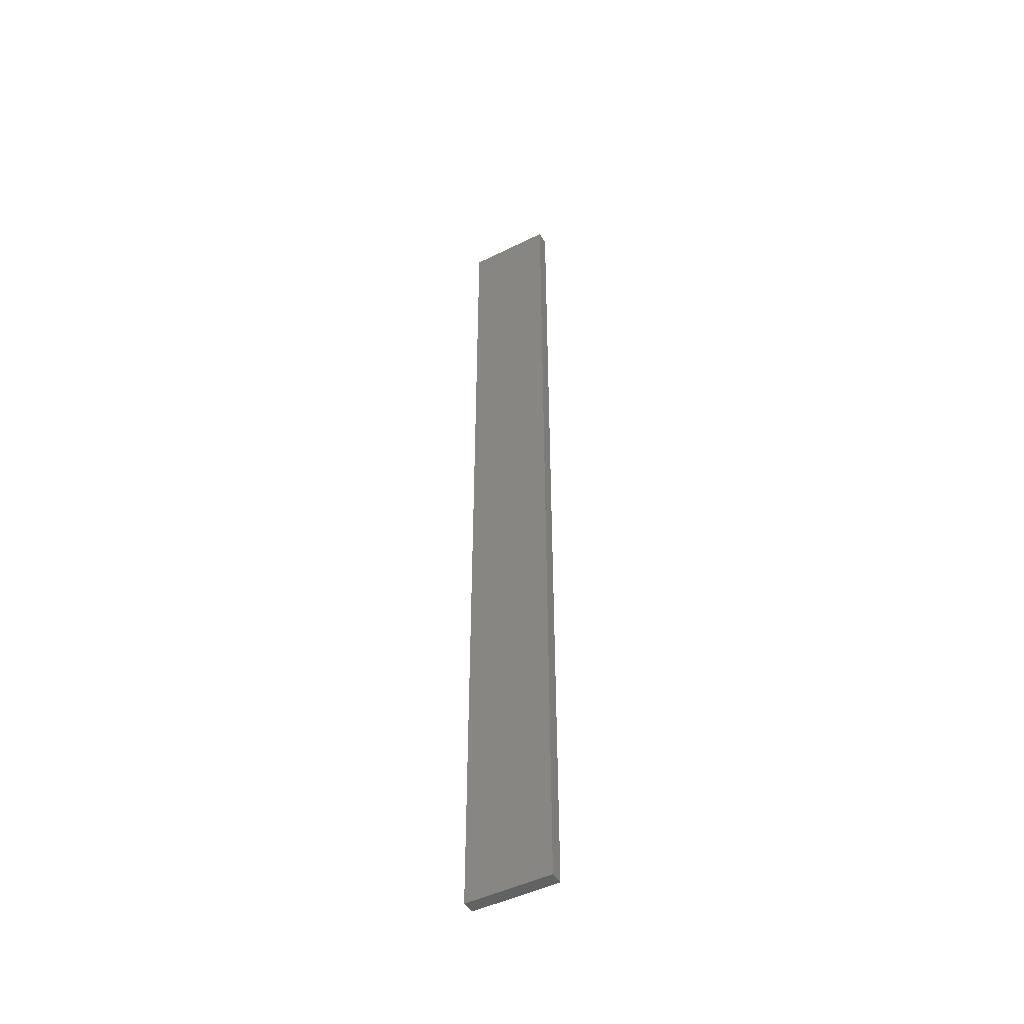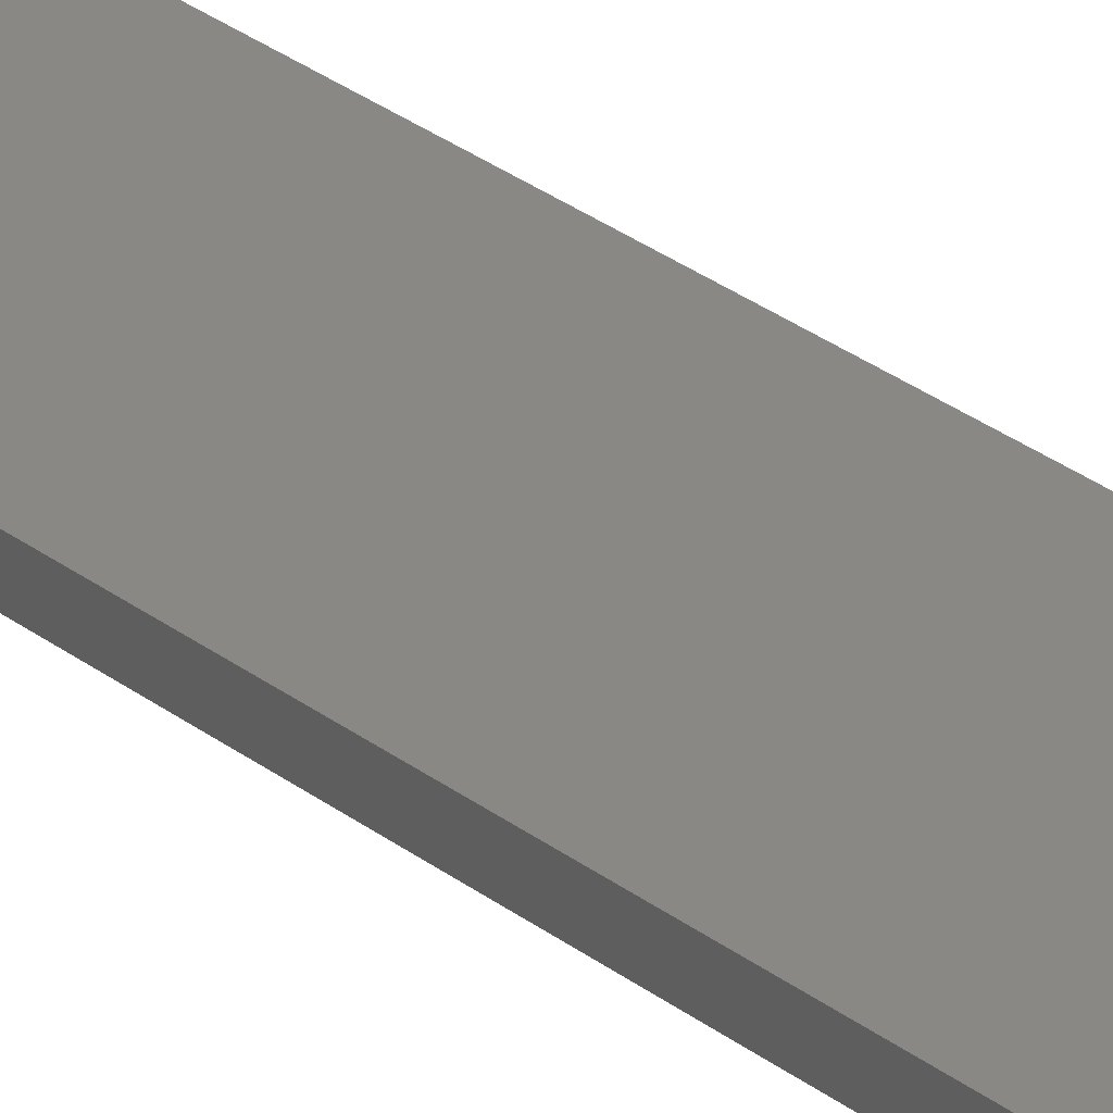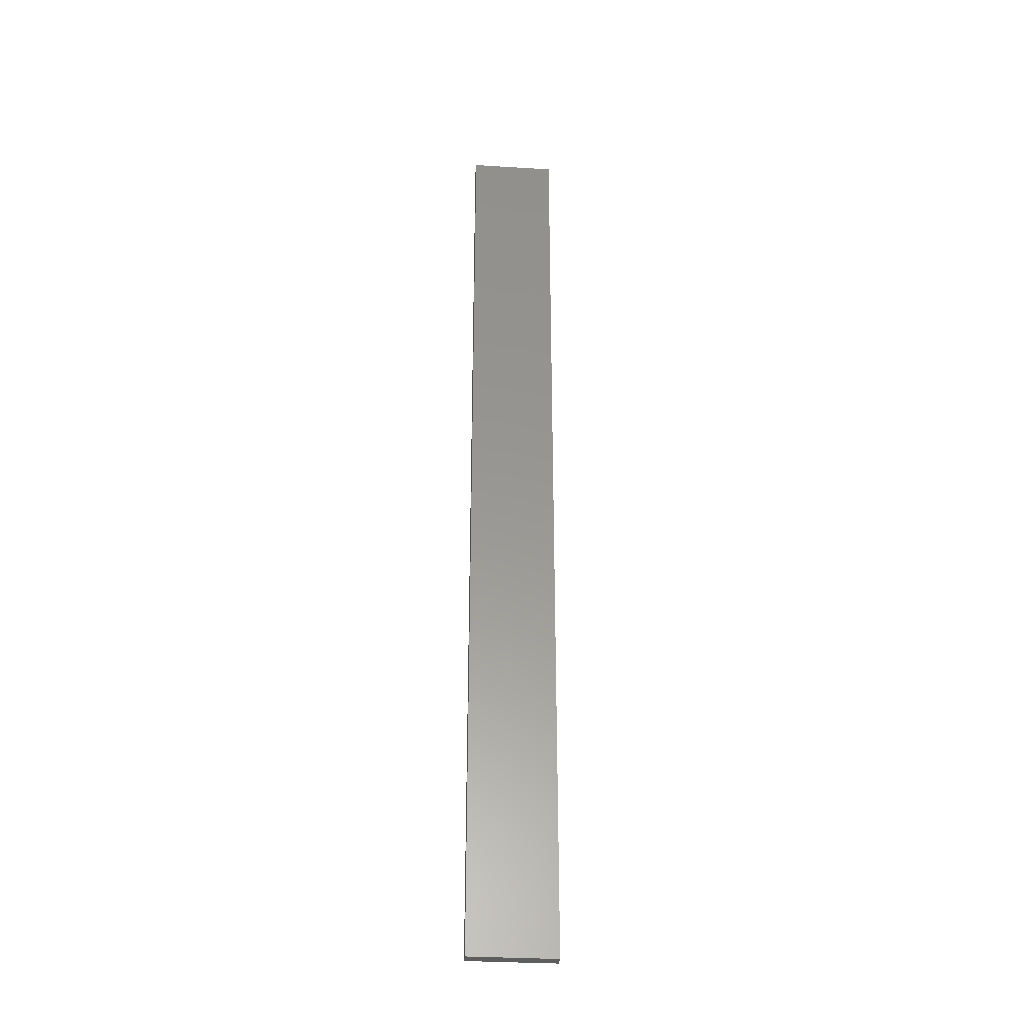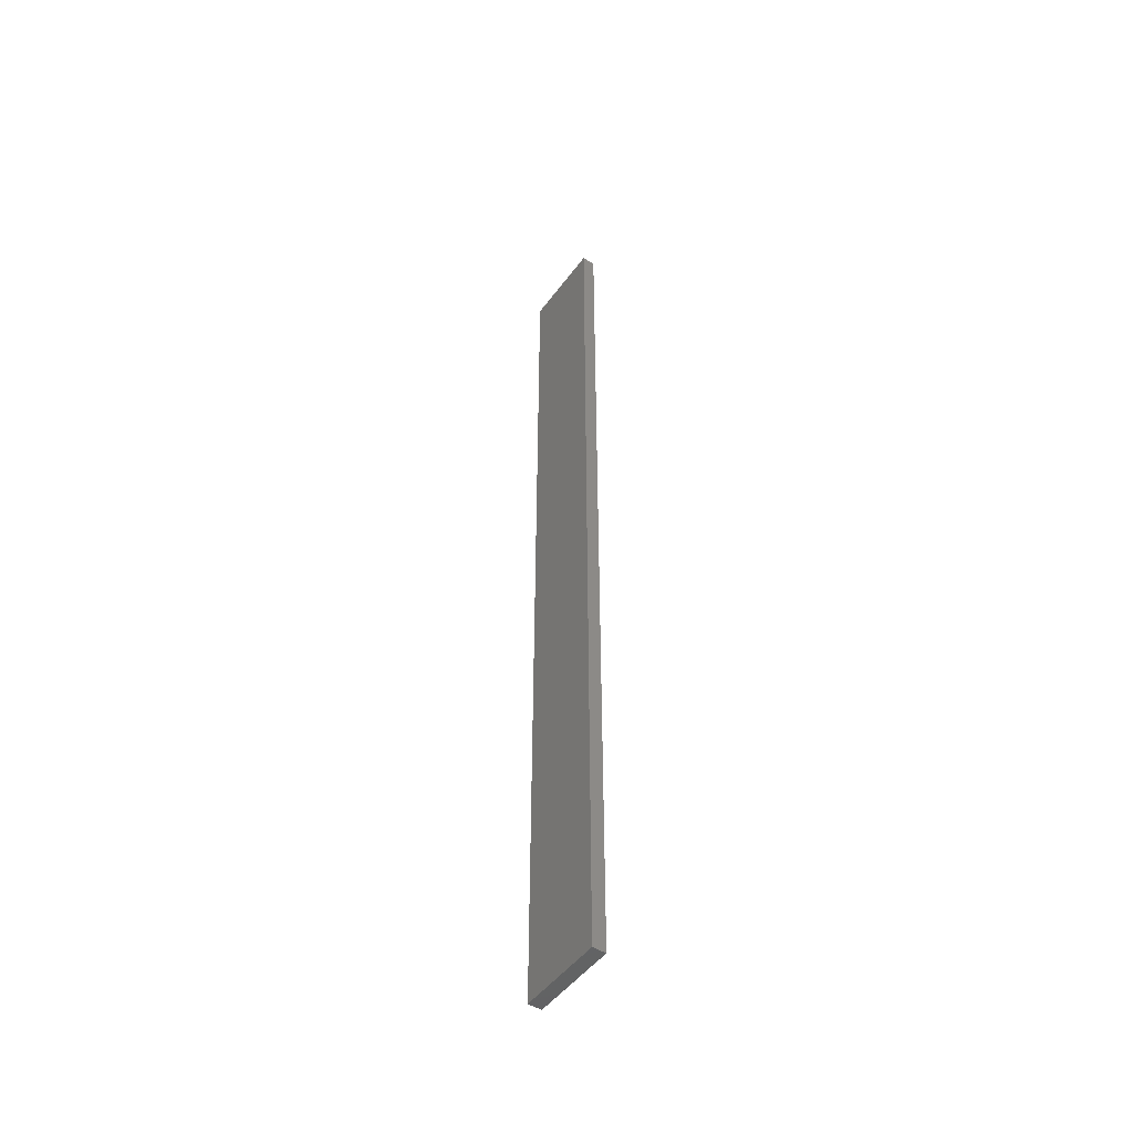
<metadata>
{"format":"stl","ext":"stl","renderer":"f3d","projection":"perspective","resolution":1024,"background":"white","views":[{"elev":-47.3,"azim":-162.7,"up":"+Z"},{"elev":24.2,"azim":143.5,"up":"+Y"},{"elev":-31.8,"azim":163.0,"up":"+Z"},{"elev":-48.7,"azim":43.2,"up":"+Z"}]}
</metadata>
<code>
# stl→obj: 16 verts, 28 faces
v -19.19 -2.361 190.9
v -19.19 -2.361 194.4
v -19.29 -2.338 194.4
v -19.29 -2.338 190.9
v -19.4 -2.316 194.4
v -19.4 -2.316 190.9
v -19.5 -2.293 194.4
v -19.5 -2.293 190.9
v -19.49 -2.244 194.4
v -19.49 -2.244 190.9
v -19.18 -2.312 194.4
v -19.28 -2.289 190.9
v -19.28 -2.289 194.4
v -19.39 -2.267 194.4
v -19.18 -2.312 190.9
v -19.39 -2.267 190.9
f 1 2 3
f 4 3 5
f 4 1 3
f 6 5 7
f 6 4 5
f 8 6 7
f 8 9 10
f 7 9 8
f 11 12 13
f 13 12 14
f 15 12 11
f 14 16 9
f 12 16 14
f 16 10 9
f 15 11 1
f 11 2 1
f 5 14 9
f 5 9 7
f 3 13 14
f 3 14 5
f 2 11 13
f 2 13 3
f 16 6 10
f 10 6 8
f 12 4 16
f 16 4 6
f 15 1 12
f 12 1 4

</code>
